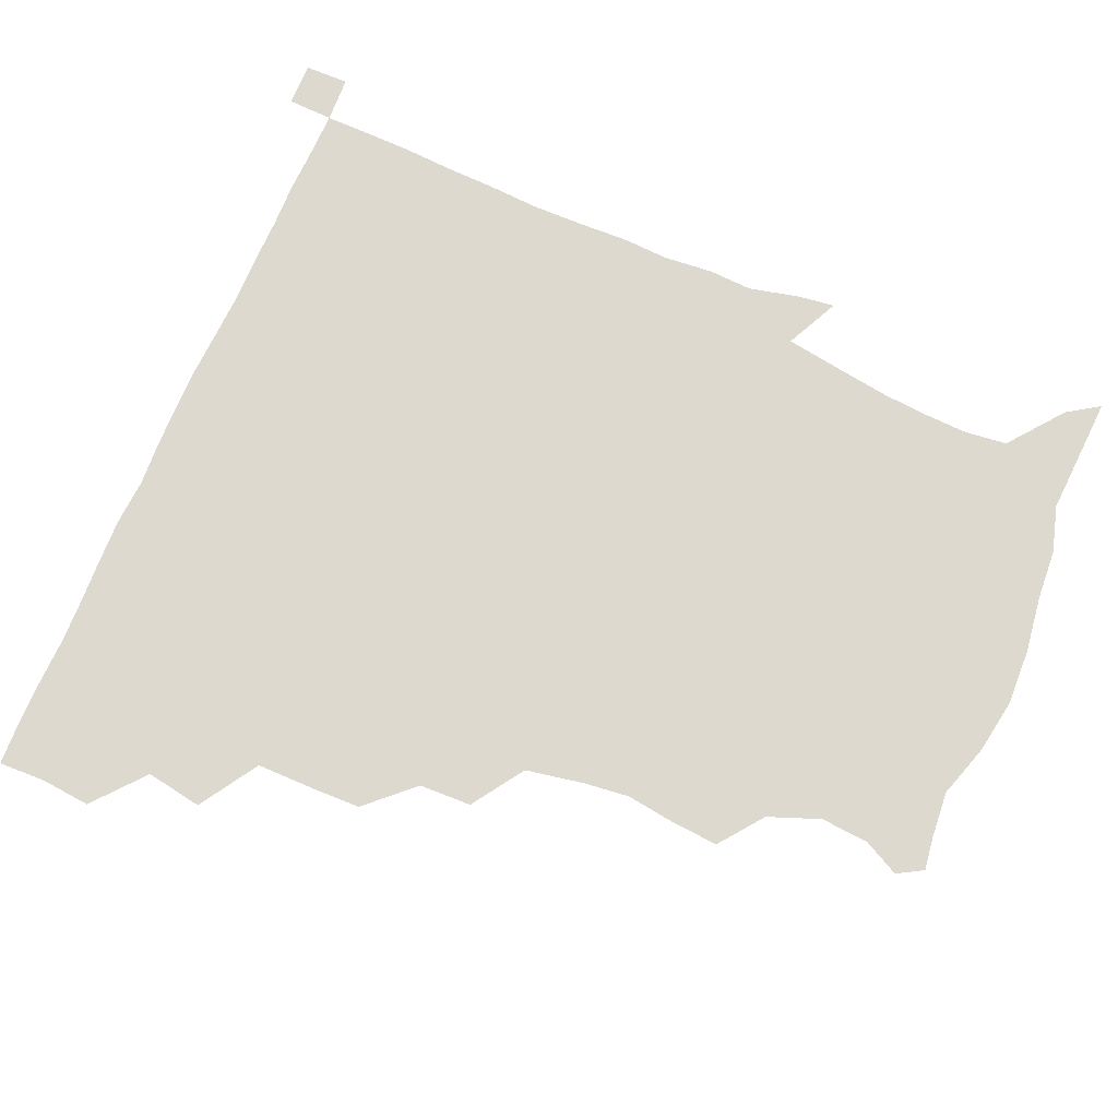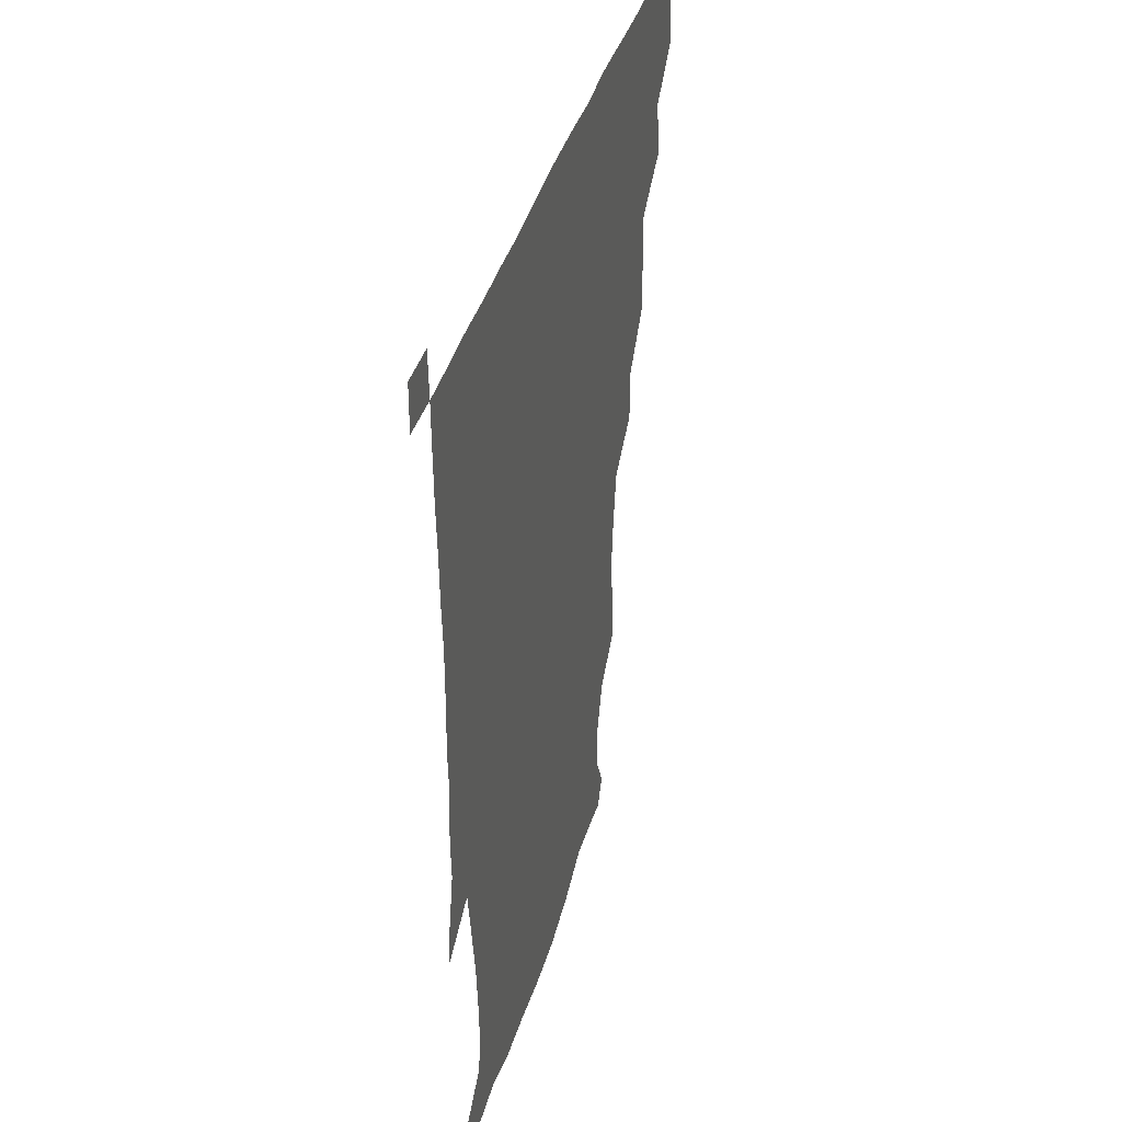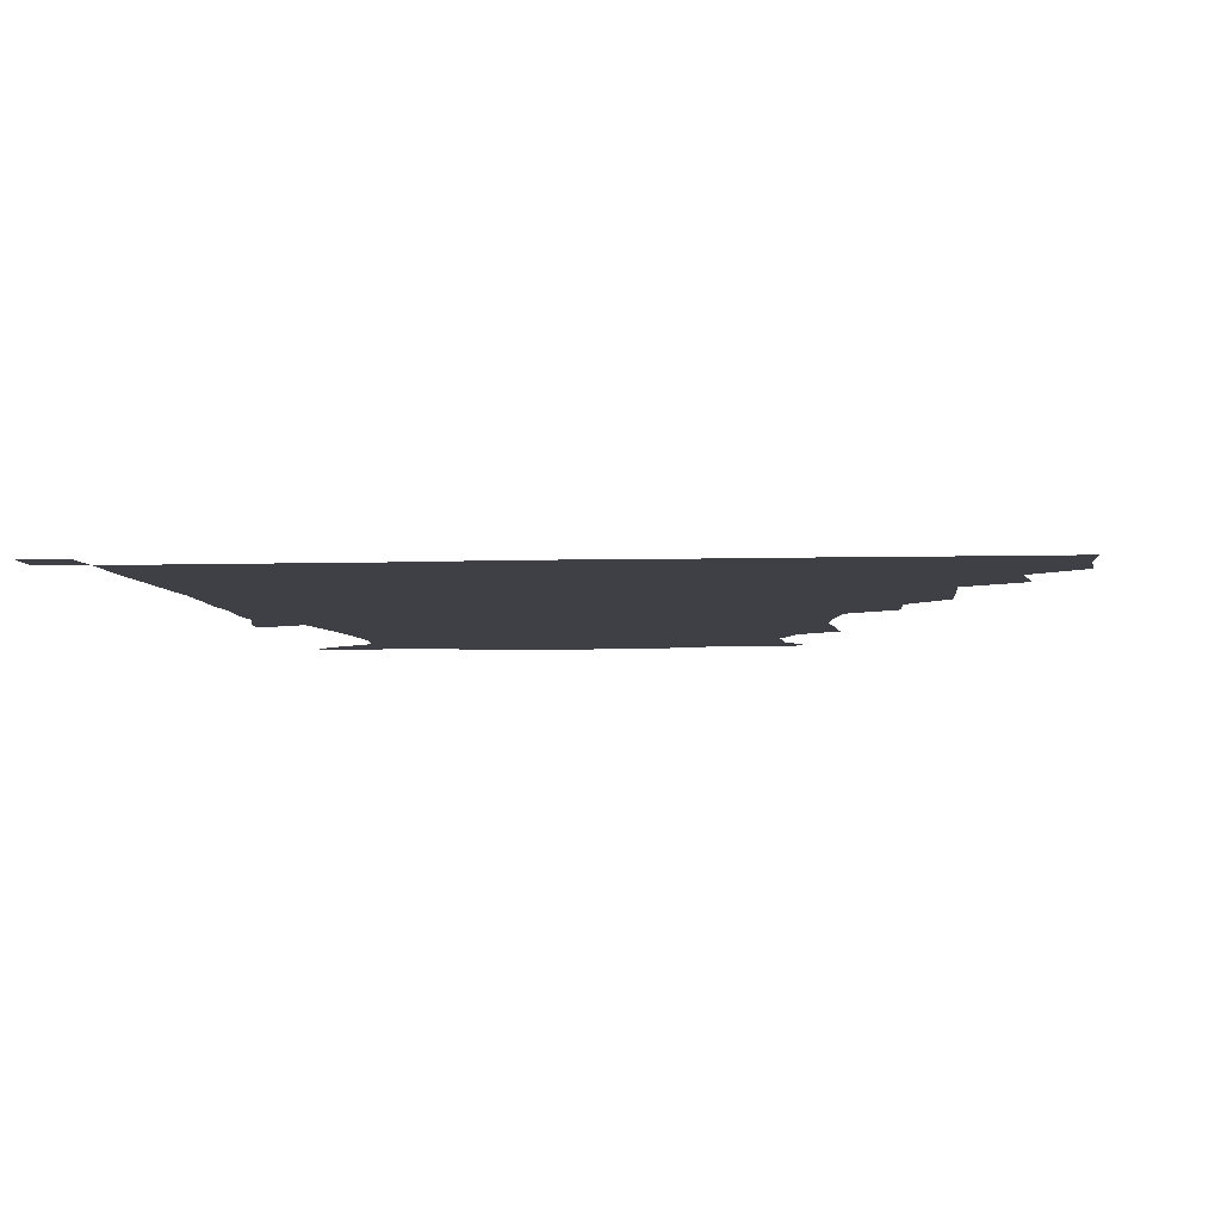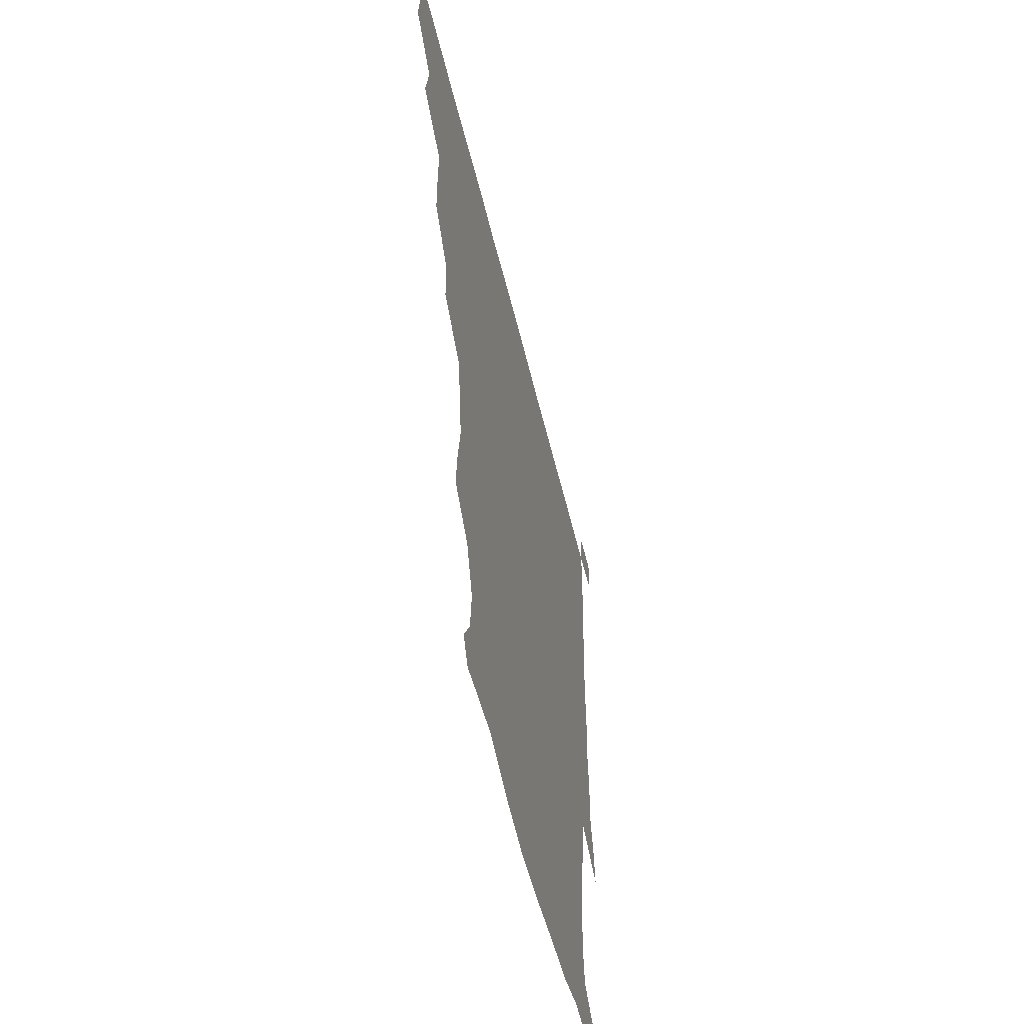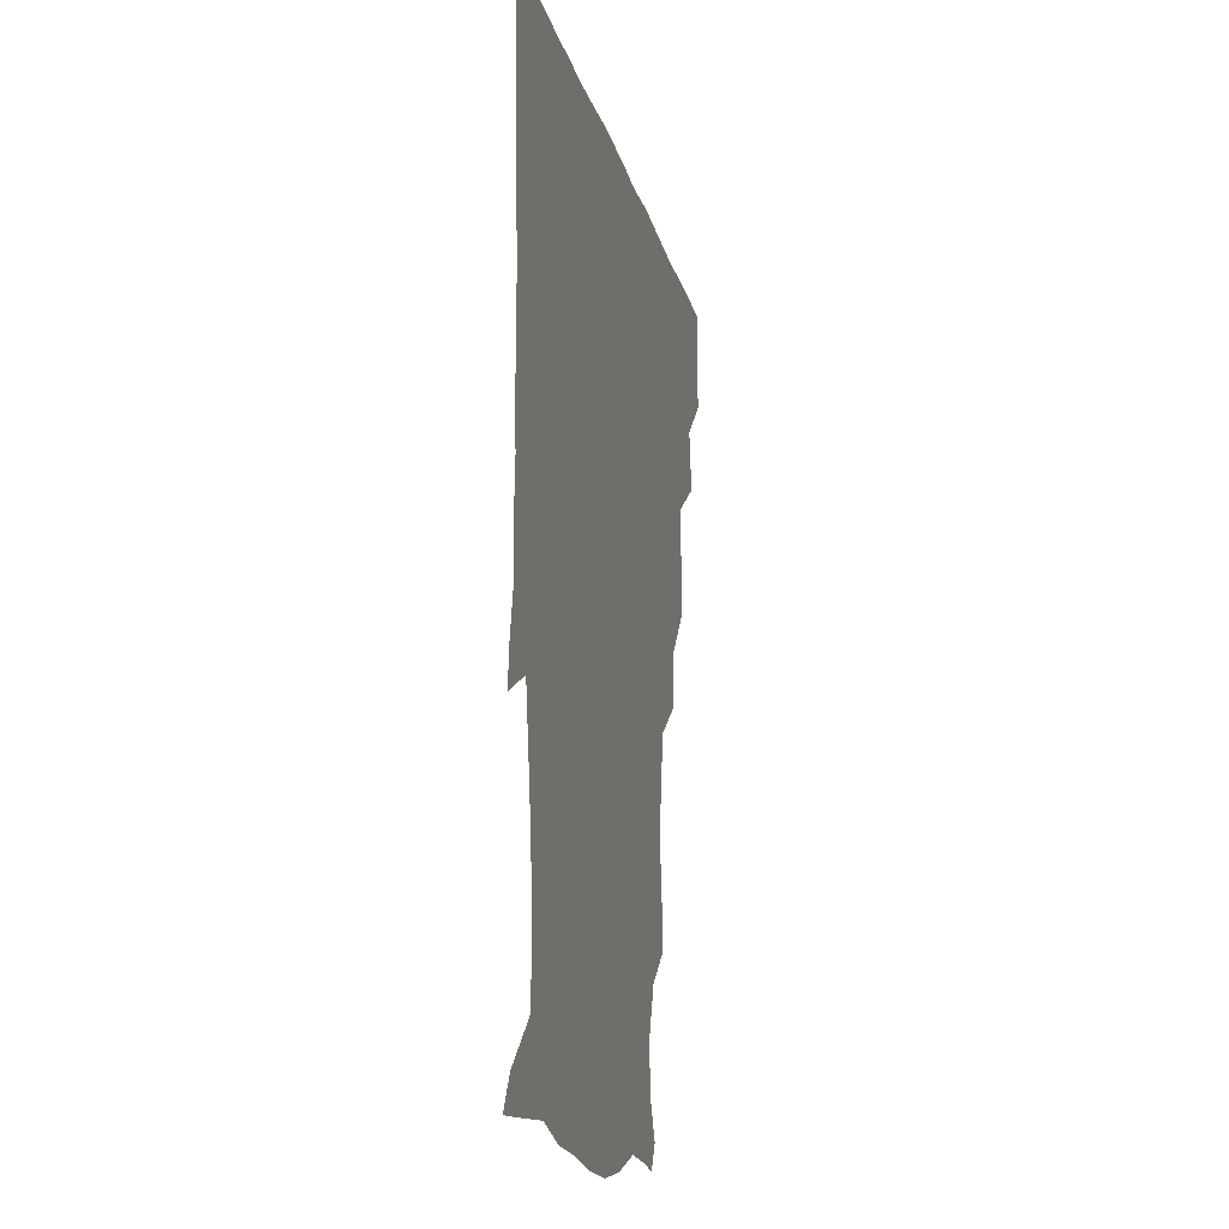
<metadata>
{"format":"obj","ext":"obj","renderer":"f3d","projection":"perspective","resolution":1024,"background":"white","views":[{"elev":71.5,"azim":-67.1,"up":"+Z"},{"elev":38.1,"azim":104.9,"up":"+Y"},{"elev":-5.2,"azim":-174.6,"up":"+Z"},{"elev":-56.0,"azim":-76.4,"up":"+Y"},{"elev":-15.3,"azim":101.8,"up":"+Y"}]}
</metadata>
<code>
v 435.3 404 0
v 436.9 420.7 0
v 436.4 435.8 0
v 448.8 371.1 0
v 452.1 389.7 0
v 451.7 405.6 0
v 451.6 420.8 0
v 451.2 436.4 0
v 468.4 323.3 0
v 468.2 338.8 0
v 468.3 358.7 0
v 467.6 375.9 0
v 467.7 391.4 0
v 466.7 406.1 0
v 466.3 421.1 0
v 466 436.4 0
v 483 290.7 0
v 482.5 308 0
v 483.2 328.1 0
v 482.8 344.4 0
v 483.3 362.3 0
v 482.7 377.1 0
v 482.2 391.5 0
v 481.7 406.1 0
v 481.5 420.9 0
v 481.4 435.9 0
v 501.7 213.1 0
v 502.9 228 0
v 505.3 244.6 0
v 503.7 259.7 0
v 500.2 278.9 0
v 497.8 297.6 0
v 499.8 318.2 0
v 498.6 332.7 0
v 497.5 346.7 0
v 497.5 362.4 0
v 497.2 377 0
v 496.8 391.4 0
v 496.4 406.1 0
v 496.3 420.9 0
v 496.3 436.3 0
v 515 157.3 0
v 521.2 169 0
v 522.5 184.9 0
v 516.1 201.9 0
v 518.2 223 0
v 516.9 237.6 0
v 516.6 253.4 0
v 514.8 269.6 0
v 513.5 285.1 0
v 512.6 300.2 0
v 513.3 318.9 0
v 512.5 332.5 0
v 512.6 347.8 0
v 511.9 361.9 0
v 512 376.9 0
v 511.4 391.3 0
v 511.3 406 0
v 511.2 420.6 0
v 511.1 437 0
v 519.8 148.8 0
v 527.3 161.3 0
v 531.7 175.6 0
v 531.1 192.2 0
v 529.3 209.3 0
v 531.8 228.9 0
v 530.4 243.1 0
v 529.3 256.2 0
v 527.6 270.3 0
v 527.2 286.6 0
v 527.9 303.4 0
v 527.4 318.3 0
v 527.2 332.8 0
v 527.3 347.9 0
v 527 362.1 0
v 527.3 376.9 0
v 526.6 391.3 0
v 526.3 406.2 0
v 526 421.5 0
v 525.6 437.4 0
v 531 150.3 0
v 541 165.1 0
v 544.9 183.4 0
v 543.5 196.7 0
v 543.9 211.3 0
v 544.2 231.8 0
v 543.9 244.3 0
v 543.7 259.9 0
v 542.2 272.2 0
v 542.1 287.9 0
v 542.4 304.1 0
v 542 318.6 0
v 542.2 333.3 0
v 541.9 347.7 0
v 542.1 362.5 0
v 541.7 376.6 0
v 541.5 391.1 0
v 541.8 405.7 0
v 541.5 420.6 0
v 540.9 436.3 0
v 546.2 151.4 0
v 557 168.2 0
v 558 182.8 0
v 556.7 198 0
v 558.6 214.9 0
v 557.9 229.8 0
v 557.4 245 0
v 557.4 259.2 0
v 556.7 273.8 0
v 557 289.4 0
v 557.3 304.5 0
v 556.6 317.1 0
v 556.7 333.4 0
v 556.9 348.1 0
v 556.8 362.2 0
v 556.2 376.4 0
v 556.7 391.1 0
v 556.7 405.6 0
v 556.3 420.5 0
v 555.6 437.2 0
v 563.8 145.6 0
v 571 168.6 0
v 572.5 185.1 0
v 572.5 196.6 0
v 571.5 215.3 0
v 572.6 229.2 0
v 571.5 243.5 0
v 571.7 258 0
v 571.2 271.8 0
v 571 287.4 0
v 571.2 303.8 0
v 571.9 319.3 0
v 571.4 332.5 0
v 571.4 347.4 0
v 571.7 362.3 0
v 571.5 376.4 0
v 571.9 391.1 0
v 571.9 405.3 0
v 571 421.1 0
v 570.2 437.4 0
v 582.2 142.5 0
v 585.1 168.3 0
v 585.9 184.9 0
v 586.8 201.5 0
v 586.6 215.8 0
v 586.8 231.7 0
v 586.6 244.6 0
v 586.1 261.2 0
v 587 274.4 0
v 586.1 289 0
v 586.2 305 0
v 586.2 319.5 0
v 586.5 333.5 0
v 586.4 348.7 0
v 586.3 361.8 0
v 587 377 0
v 586.7 391.1 0
v 586.6 405.2 0
v 585.7 421.3 0
v 584.6 437.5 0
v 600.8 143 0
v 599.8 167.2 0
v 600.8 184.5 0
v 601 198.6 0
v 601.4 214.2 0
v 600.6 229.8 0
v 600.6 245.4 0
v 600.9 258.6 0
v 600.4 275.9 0
v 601 289.2 0
v 600.7 304.7 0
v 601.2 317.5 0
v 601 333.7 0
v 601 347.6 0
v 601.6 363.1 0
v 601.7 377.2 0
v 601.6 391.4 0
v 601.2 406.4 0
v 600.4 421.5 0
v 599.4 436.7 0
v 619.8 145.4 0
v 616.2 164.8 0
v 614.3 183.8 0
v 614.7 198.7 0
v 615.9 215.1 0
v 614.9 231 0
v 614.9 244 0
v 615.6 260 0
v 614.9 274.1 0
v 615.2 289.3 0
v 615 304 0
v 615.9 320.5 0
v 615.8 333.7 0
v 615.8 347.4 0
v 616 363.1 0
v 616.2 377.5 0
v 616.4 391.6 0
v 616.9 405.9 0
v 616.3 420.7 0
v 614.8 436 0
v 636.8 146.4 0
v 631.2 166 0
v 630.1 180.5 0
v 627.8 197.2 0
v 628.4 216.5 0
v 628.8 231.7 0
v 629.5 244.7 0
v 629.3 261.7 0
v 630.3 273.1 0
v 629.7 288.3 0
v 629.7 302.7 0
v 629 320.7 0
v 629.9 335.1 0
v 630.4 348 0
v 630.6 362.7 0
v 630.9 377 0
v 631.2 391.7 0
v 631.9 406.1 0
v 631.3 420.7 0
v 629.8 436.2 0
v 652.6 150.8 0
v 645.7 165.3 0
v 642.5 182.8 0
v 642.3 196.6 0
v 642.1 213.1 0
v 642.5 229 0
v 644.3 242.5 0
v 643.5 259.7 0
v 643.7 274.4 0
v 643.5 288.9 0
v 643.9 304 0
v 644.3 317.7 0
v 643.8 334.3 0
v 644.8 347.8 0
v 645.1 362.5 0
v 645.4 378.2 0
v 645.9 391.7 0
v 646.2 406.5 0
v 646.4 420.6 0
v 645.4 436 0
v 668.2 149.9 0
v 659.5 164.2 0
v 655.2 179.3 0
v 654.8 193.3 0
v 654 211.2 0
v 655.8 225.5 0
v 657.8 241.2 0
v 658 258.9 0
v 656.9 274.1 0
v 657.5 287.4 0
v 657 303.8 0
v 658.1 317.1 0
v 657.7 333.1 0
v 658.7 347.5 0
v 659.6 361.6 0
v 659.7 377.5 0
v 660.3 392.1 0
v 660.7 406.6 0
v 661 420.8 0
v 660.3 436.3 0
v 681.3 149.1 0
v 672.7 161.8 0
v 667.3 173.7 0
v 665.7 187.7 0
v 666.5 201.7 0
v 667.9 217.1 0
v 670.6 234.4 0
v 674 254.3 0
v 672.6 269 0
v 671.1 284.4 0
v 670.8 300.2 0
v 671 314.9 0
v 673.2 328 0
v 672 345.8 0
v 672.7 361.2 0
v 673 377.6 0
v 674.7 391.3 0
v 675.1 406.5 0
v 675.5 421 0
v 675.8 435.8 0
v 692.6 148.5 0
v 685.8 159.1 0
v 692.2 245.4 0
v 690.6 258.2 0
v 686.9 274.5 0
v 687.7 288.9 0
v 686.5 305.6 0
v 687.4 320.9 0
v 687 337.8 0
v 686.9 355.1 0
v 688.1 371.6 0
v 688.8 389.1 0
v 689.9 405 0
v 690.3 420.7 0
v 690.6 435.7 0
v 691.4 450.9 0
v 706.1 436.3 0
v 706 451 0
f 5 6 1
f 1 6 2
f 6 7 2
f 2 7 3
f 7 8 3
f 11 12 4
f 4 12 5
f 12 13 5
f 5 13 6
f 13 14 6
f 6 14 7
f 14 15 7
f 7 15 8
f 15 16 8
f 18 19 9
f 9 19 10
f 19 20 10
f 10 20 11
f 20 21 11
f 11 21 12
f 21 22 12
f 12 22 13
f 22 23 13
f 13 23 14
f 23 24 14
f 14 24 15
f 24 25 15
f 15 25 16
f 25 26 16
f 31 32 17
f 17 32 18
f 32 33 18
f 18 33 19
f 33 34 19
f 19 34 20
f 34 35 20
f 20 35 21
f 35 36 21
f 21 36 22
f 36 37 22
f 22 37 23
f 37 38 23
f 23 38 24
f 38 39 24
f 24 39 25
f 39 40 25
f 25 40 26
f 40 41 26
f 45 46 27
f 27 46 28
f 46 47 28
f 28 47 29
f 47 48 29
f 29 48 30
f 48 49 30
f 30 49 31
f 49 50 31
f 31 50 32
f 50 51 32
f 32 51 33
f 51 52 33
f 33 52 34
f 52 53 34
f 34 53 35
f 53 54 35
f 35 54 36
f 54 55 36
f 36 55 37
f 55 56 37
f 37 56 38
f 56 57 38
f 38 57 39
f 57 58 39
f 39 58 40
f 58 59 40
f 40 59 41
f 59 60 41
f 61 62 42
f 42 62 43
f 62 63 43
f 43 63 44
f 63 64 44
f 44 64 45
f 64 65 45
f 45 65 46
f 65 66 46
f 46 66 47
f 66 67 47
f 47 67 48
f 67 68 48
f 48 68 49
f 68 69 49
f 49 69 50
f 69 70 50
f 50 70 51
f 70 71 51
f 51 71 52
f 71 72 52
f 52 72 53
f 72 73 53
f 53 73 54
f 73 74 54
f 54 74 55
f 74 75 55
f 55 75 56
f 75 76 56
f 56 76 57
f 76 77 57
f 57 77 58
f 77 78 58
f 58 78 59
f 78 79 59
f 59 79 60
f 79 80 60
f 61 81 62
f 81 82 62
f 62 82 63
f 82 83 63
f 63 83 64
f 83 84 64
f 64 84 65
f 84 85 65
f 65 85 66
f 85 86 66
f 66 86 67
f 86 87 67
f 67 87 68
f 87 88 68
f 68 88 69
f 88 89 69
f 69 89 70
f 89 90 70
f 70 90 71
f 90 91 71
f 71 91 72
f 91 92 72
f 72 92 73
f 92 93 73
f 73 93 74
f 93 94 74
f 74 94 75
f 94 95 75
f 75 95 76
f 95 96 76
f 76 96 77
f 96 97 77
f 77 97 78
f 97 98 78
f 78 98 79
f 98 99 79
f 79 99 80
f 99 100 80
f 81 101 82
f 101 102 82
f 82 102 83
f 102 103 83
f 83 103 84
f 103 104 84
f 84 104 85
f 104 105 85
f 85 105 86
f 105 106 86
f 86 106 87
f 106 107 87
f 87 107 88
f 107 108 88
f 88 108 89
f 108 109 89
f 89 109 90
f 109 110 90
f 90 110 91
f 110 111 91
f 91 111 92
f 111 112 92
f 92 112 93
f 112 113 93
f 93 113 94
f 113 114 94
f 94 114 95
f 114 115 95
f 95 115 96
f 115 116 96
f 96 116 97
f 116 117 97
f 97 117 98
f 117 118 98
f 98 118 99
f 118 119 99
f 99 119 100
f 119 120 100
f 101 121 102
f 121 122 102
f 102 122 103
f 122 123 103
f 103 123 104
f 123 124 104
f 104 124 105
f 124 125 105
f 105 125 106
f 125 126 106
f 106 126 107
f 126 127 107
f 107 127 108
f 127 128 108
f 108 128 109
f 128 129 109
f 109 129 110
f 129 130 110
f 110 130 111
f 130 131 111
f 111 131 112
f 131 132 112
f 112 132 113
f 132 133 113
f 113 133 114
f 133 134 114
f 114 134 115
f 134 135 115
f 115 135 116
f 135 136 116
f 116 136 117
f 136 137 117
f 117 137 118
f 137 138 118
f 118 138 119
f 138 139 119
f 119 139 120
f 139 140 120
f 121 141 122
f 141 142 122
f 122 142 123
f 142 143 123
f 123 143 124
f 143 144 124
f 124 144 125
f 144 145 125
f 125 145 126
f 145 146 126
f 126 146 127
f 146 147 127
f 127 147 128
f 147 148 128
f 128 148 129
f 148 149 129
f 129 149 130
f 149 150 130
f 130 150 131
f 150 151 131
f 131 151 132
f 151 152 132
f 132 152 133
f 152 153 133
f 133 153 134
f 153 154 134
f 134 154 135
f 154 155 135
f 135 155 136
f 155 156 136
f 136 156 137
f 156 157 137
f 137 157 138
f 157 158 138
f 138 158 139
f 158 159 139
f 139 159 140
f 159 160 140
f 141 161 142
f 161 162 142
f 142 162 143
f 162 163 143
f 143 163 144
f 163 164 144
f 144 164 145
f 164 165 145
f 145 165 146
f 165 166 146
f 146 166 147
f 166 167 147
f 147 167 148
f 167 168 148
f 148 168 149
f 168 169 149
f 149 169 150
f 169 170 150
f 150 170 151
f 170 171 151
f 151 171 152
f 171 172 152
f 152 172 153
f 172 173 153
f 153 173 154
f 173 174 154
f 154 174 155
f 174 175 155
f 155 175 156
f 175 176 156
f 156 176 157
f 176 177 157
f 157 177 158
f 177 178 158
f 158 178 159
f 178 179 159
f 159 179 160
f 179 180 160
f 161 181 162
f 181 182 162
f 162 182 163
f 182 183 163
f 163 183 164
f 183 184 164
f 164 184 165
f 184 185 165
f 165 185 166
f 185 186 166
f 166 186 167
f 186 187 167
f 167 187 168
f 187 188 168
f 168 188 169
f 188 189 169
f 169 189 170
f 189 190 170
f 170 190 171
f 190 191 171
f 171 191 172
f 191 192 172
f 172 192 173
f 192 193 173
f 173 193 174
f 193 194 174
f 174 194 175
f 194 195 175
f 175 195 176
f 195 196 176
f 176 196 177
f 196 197 177
f 177 197 178
f 197 198 178
f 178 198 179
f 198 199 179
f 179 199 180
f 199 200 180
f 181 201 182
f 201 202 182
f 182 202 183
f 202 203 183
f 183 203 184
f 203 204 184
f 184 204 185
f 204 205 185
f 185 205 186
f 205 206 186
f 186 206 187
f 206 207 187
f 187 207 188
f 207 208 188
f 188 208 189
f 208 209 189
f 189 209 190
f 209 210 190
f 190 210 191
f 210 211 191
f 191 211 192
f 211 212 192
f 192 212 193
f 212 213 193
f 193 213 194
f 213 214 194
f 194 214 195
f 214 215 195
f 195 215 196
f 215 216 196
f 196 216 197
f 216 217 197
f 197 217 198
f 217 218 198
f 198 218 199
f 218 219 199
f 199 219 200
f 219 220 200
f 201 221 202
f 221 222 202
f 202 222 203
f 222 223 203
f 203 223 204
f 223 224 204
f 204 224 205
f 224 225 205
f 205 225 206
f 225 226 206
f 206 226 207
f 226 227 207
f 207 227 208
f 227 228 208
f 208 228 209
f 228 229 209
f 209 229 210
f 229 230 210
f 210 230 211
f 230 231 211
f 211 231 212
f 231 232 212
f 212 232 213
f 232 233 213
f 213 233 214
f 233 234 214
f 214 234 215
f 234 235 215
f 215 235 216
f 235 236 216
f 216 236 217
f 236 237 217
f 217 237 218
f 237 238 218
f 218 238 219
f 238 239 219
f 219 239 220
f 239 240 220
f 221 241 222
f 241 242 222
f 222 242 223
f 242 243 223
f 223 243 224
f 243 244 224
f 224 244 225
f 244 245 225
f 225 245 226
f 245 246 226
f 226 246 227
f 246 247 227
f 227 247 228
f 247 248 228
f 228 248 229
f 248 249 229
f 229 249 230
f 249 250 230
f 230 250 231
f 250 251 231
f 231 251 232
f 251 252 232
f 232 252 233
f 252 253 233
f 233 253 234
f 253 254 234
f 234 254 235
f 254 255 235
f 235 255 236
f 255 256 236
f 236 256 237
f 256 257 237
f 237 257 238
f 257 258 238
f 238 258 239
f 258 259 239
f 239 259 240
f 259 260 240
f 241 261 242
f 261 262 242
f 242 262 243
f 262 263 243
f 243 263 244
f 263 264 244
f 244 264 245
f 264 265 245
f 245 265 246
f 265 266 246
f 246 266 247
f 266 267 247
f 247 267 248
f 267 268 248
f 248 268 249
f 268 269 249
f 249 269 250
f 269 270 250
f 250 270 251
f 270 271 251
f 251 271 252
f 271 272 252
f 252 272 253
f 272 273 253
f 253 273 254
f 273 274 254
f 254 274 255
f 274 275 255
f 255 275 256
f 275 276 256
f 256 276 257
f 276 277 257
f 257 277 258
f 277 278 258
f 258 278 259
f 278 279 259
f 259 279 260
f 279 280 260
f 261 281 262
f 281 282 262
f 262 282 263
f 268 283 269
f 283 284 269
f 269 284 270
f 284 285 270
f 270 285 271
f 285 286 271
f 271 286 272
f 286 287 272
f 272 287 273
f 287 288 273
f 273 288 274
f 288 289 274
f 274 289 275
f 289 290 275
f 275 290 276
f 290 291 276
f 276 291 277
f 291 292 277
f 277 292 278
f 292 293 278
f 278 293 279
f 293 294 279
f 279 294 280
f 294 295 280
f 295 297 296
f 297 298 296

</code>
